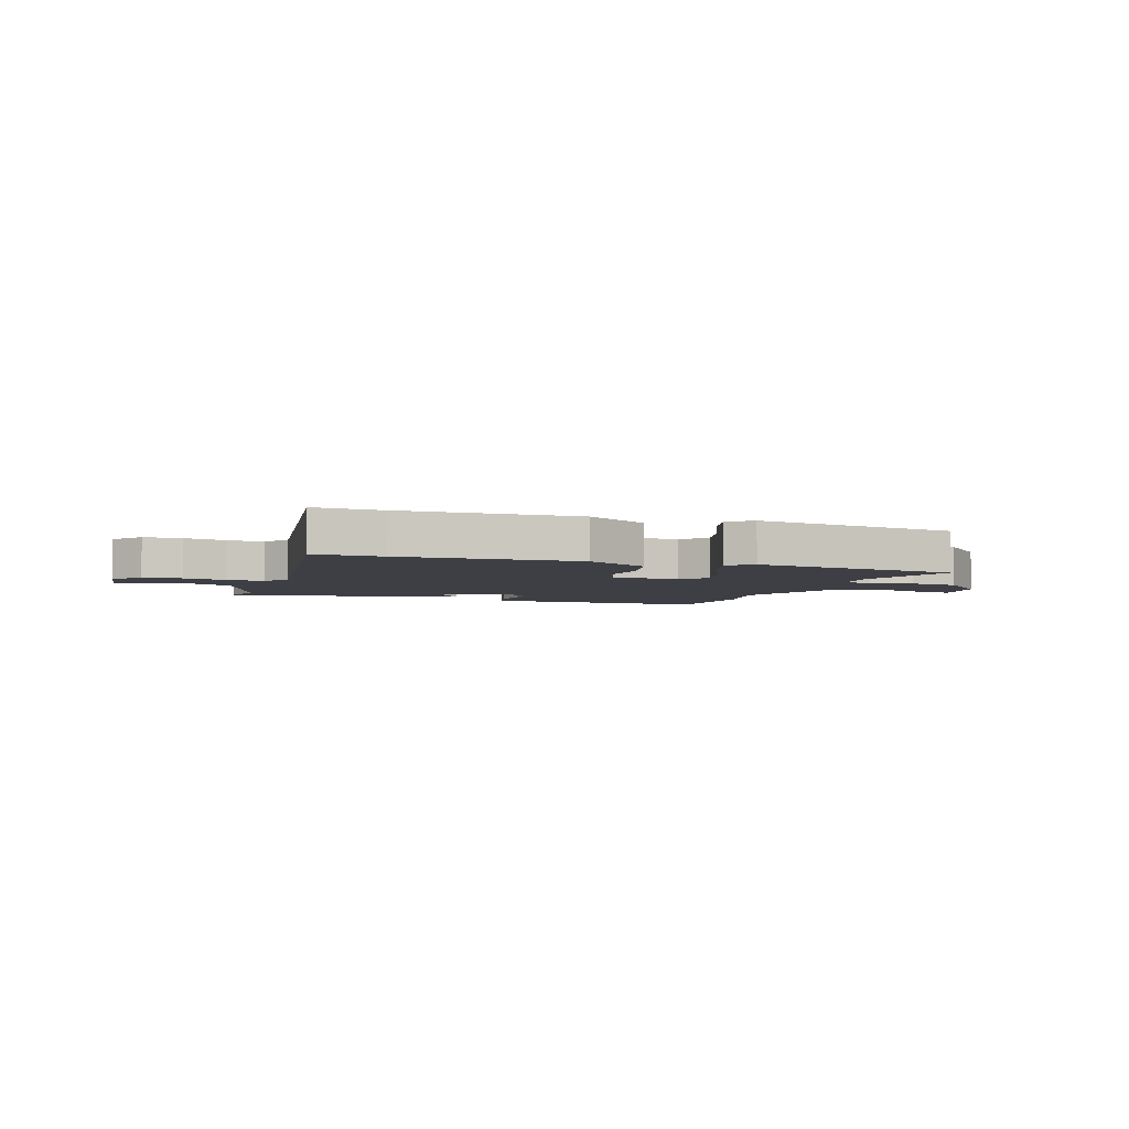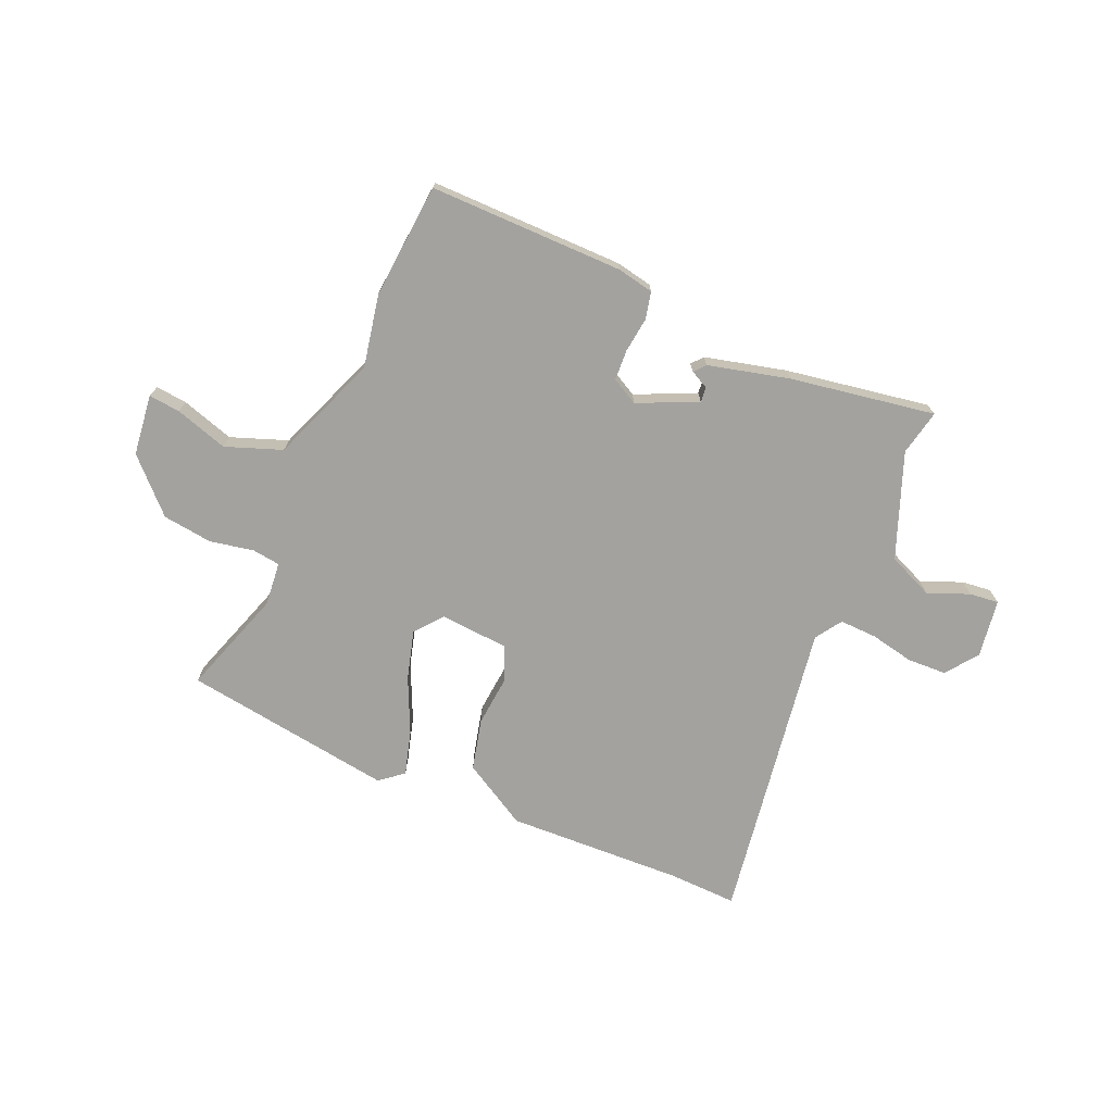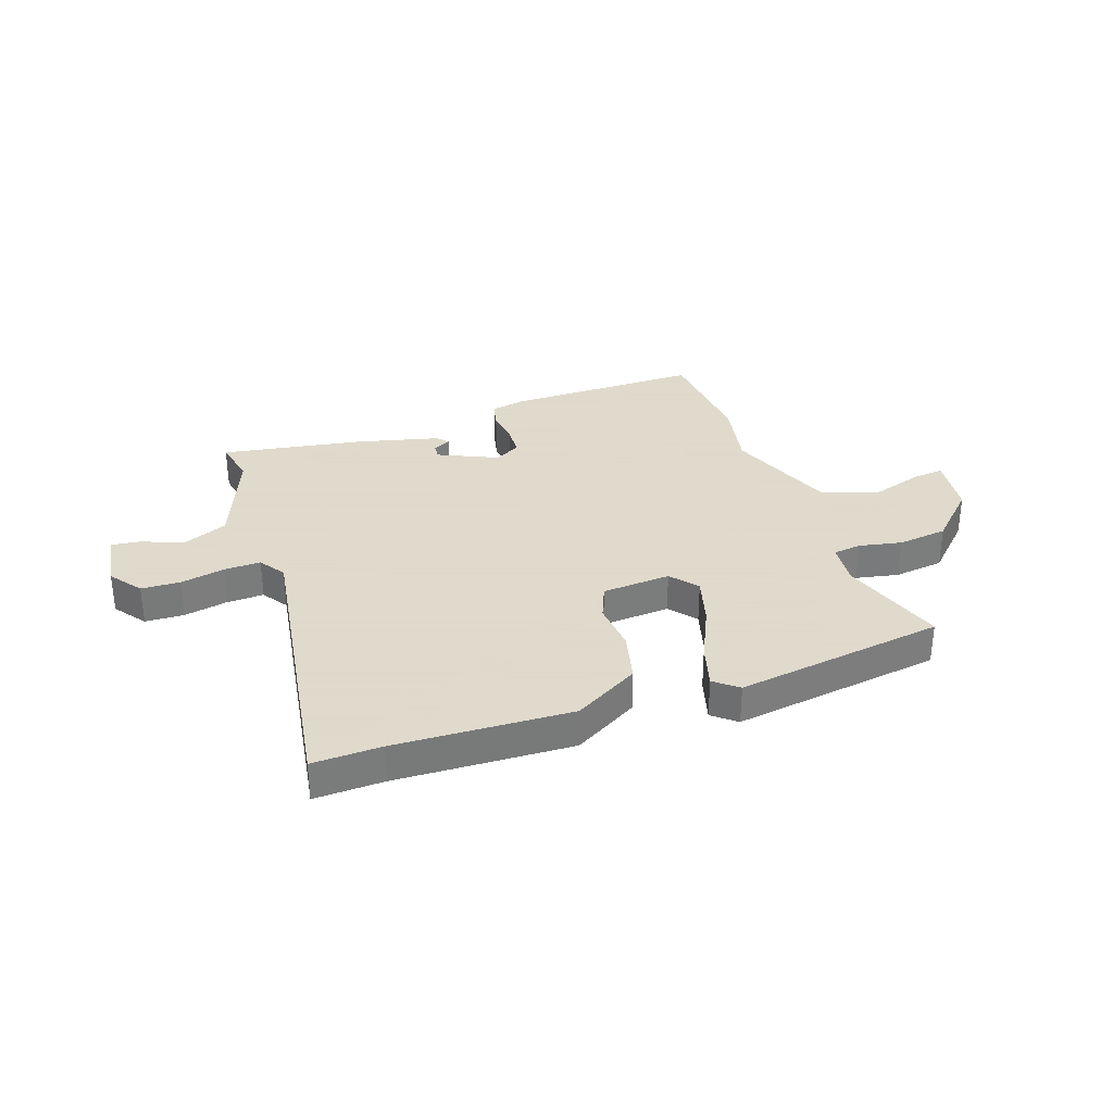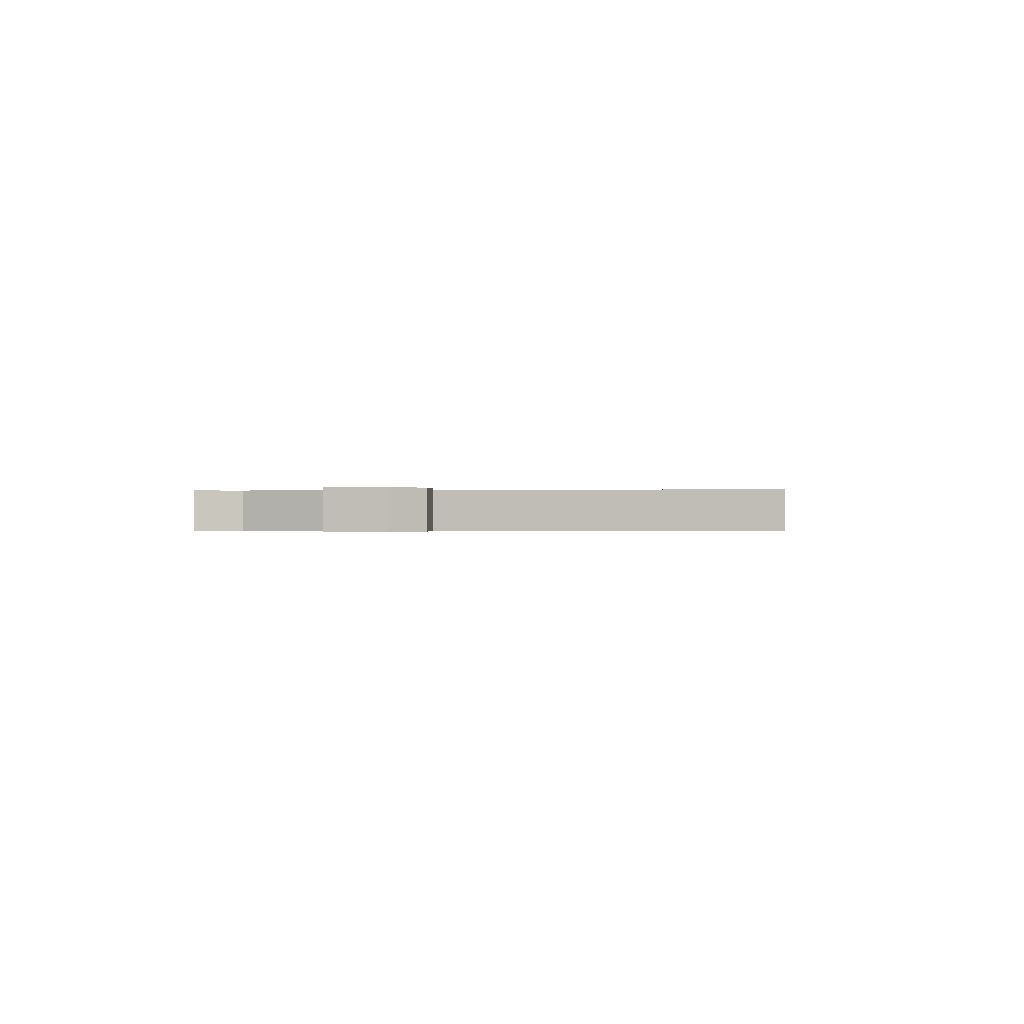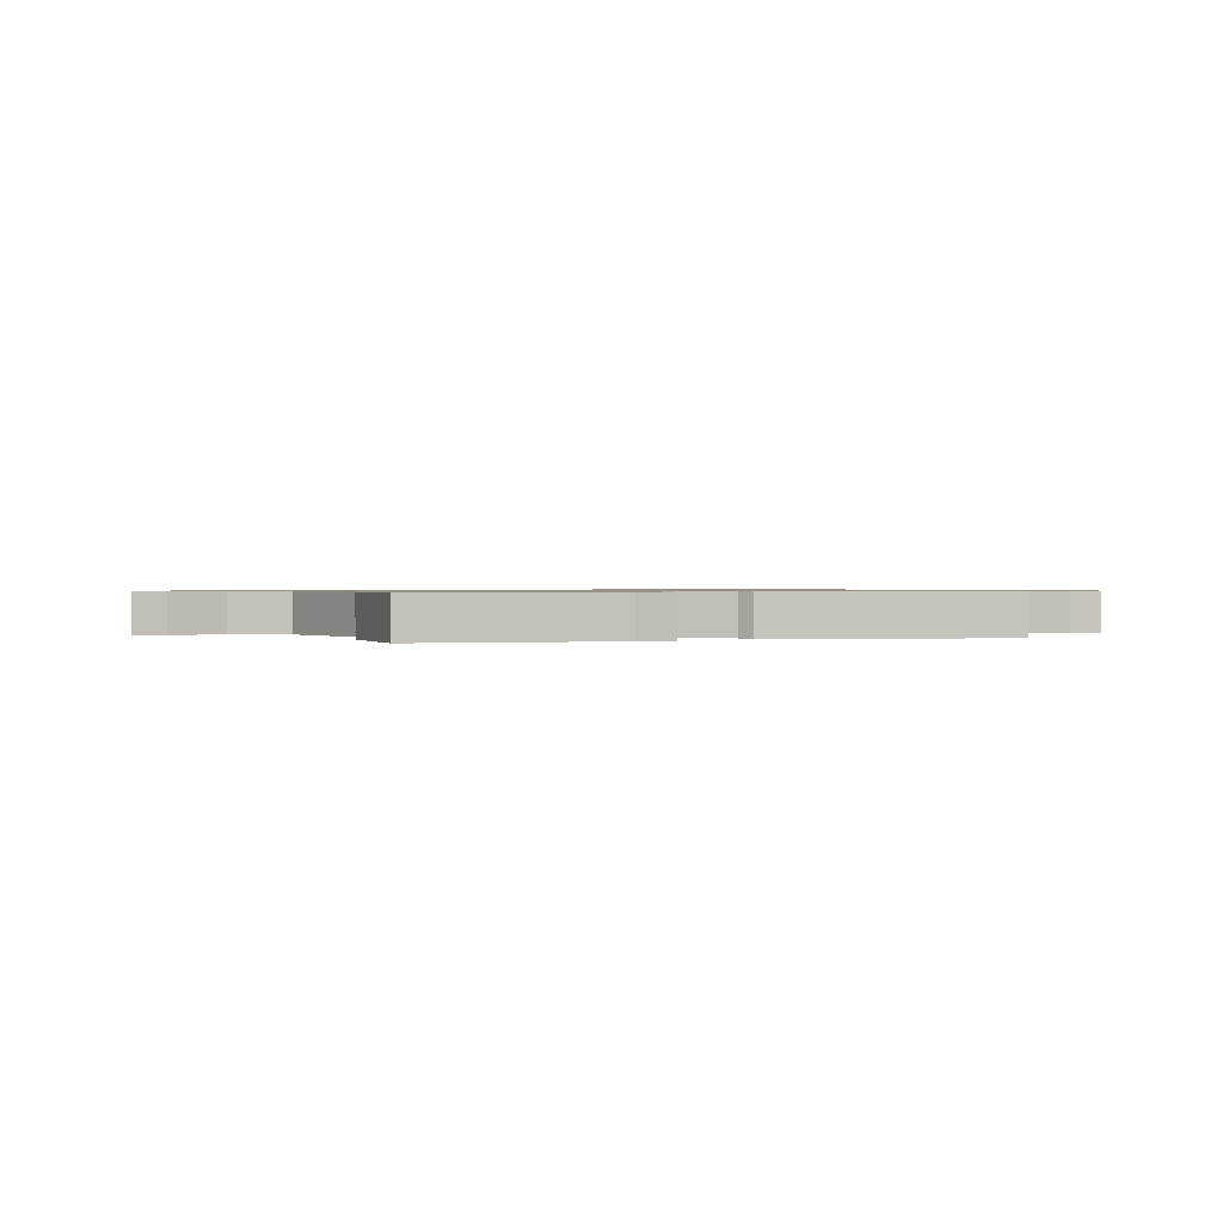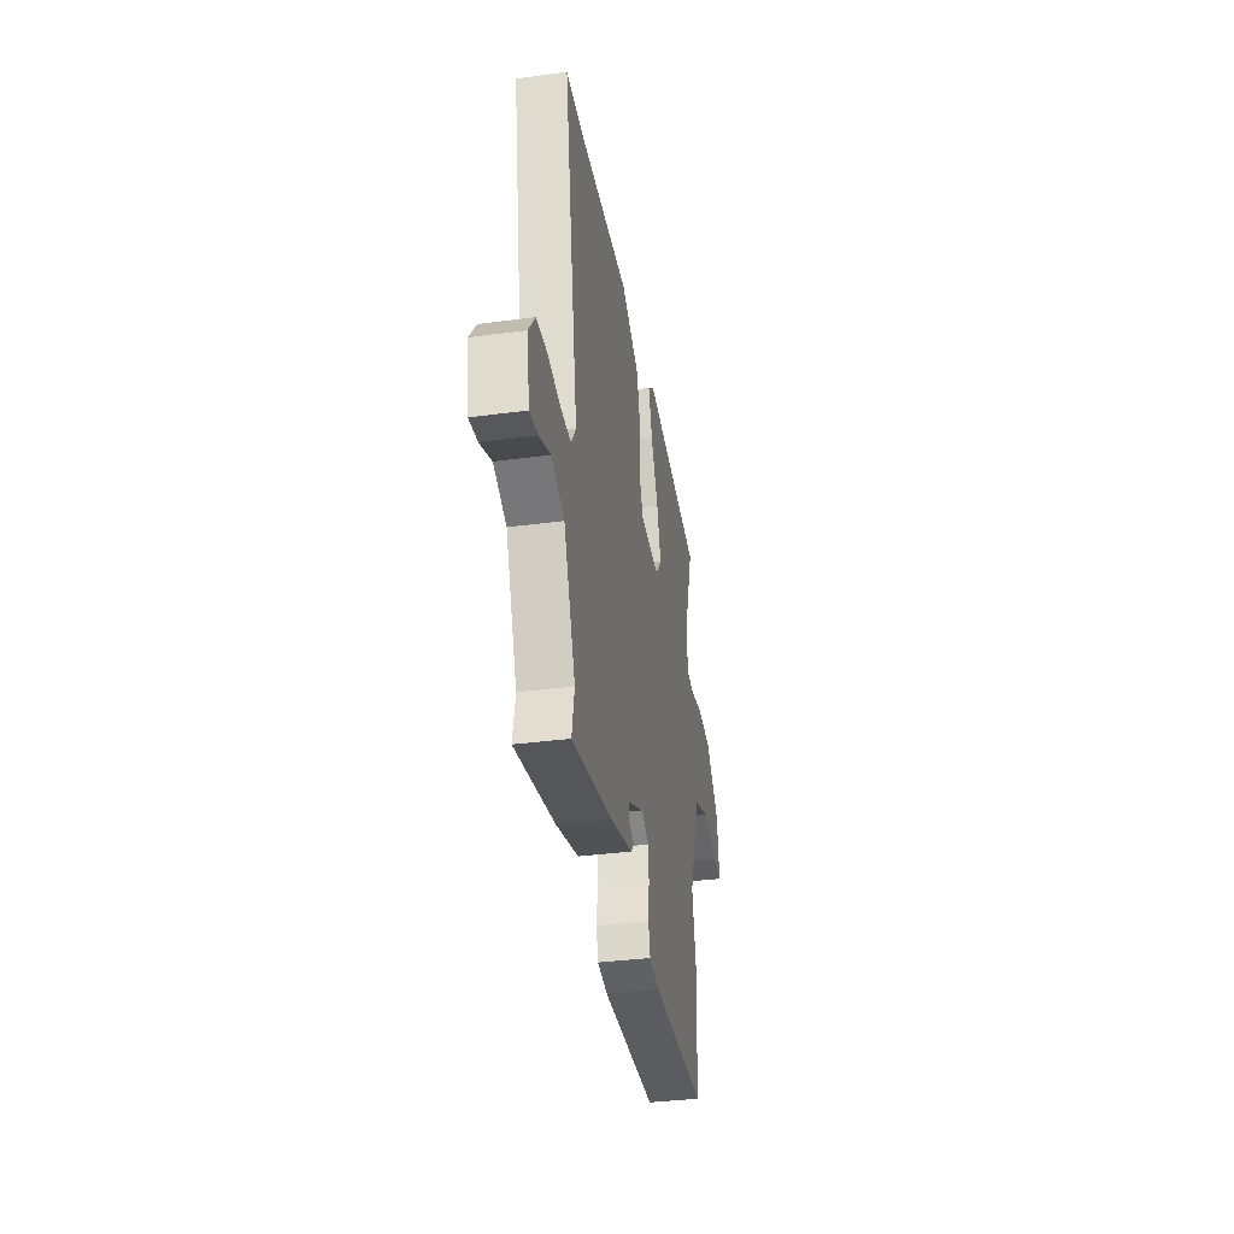
<metadata>
{"format":"obj","ext":"obj","renderer":"f3d","projection":"perspective","resolution":1024,"background":"white","views":[{"elev":-4.4,"azim":-20.2,"up":"+Y"},{"elev":-72.6,"azim":155.7,"up":"+Y"},{"elev":32.4,"azim":-20.0,"up":"+Y"},{"elev":-0.3,"azim":-87.2,"up":"+Y"},{"elev":0.8,"azim":163.7,"up":"+Y"},{"elev":-35.7,"azim":-80.0,"up":"+Z"}]}
</metadata>
<code>
v 0.539 0.07 0.5
v 0.478 0.07 0.308
v 0.487 0.07 0.229
v 0.538 0.07 0.223
v 0.616 0.07 0.24
v 0.707 0.07 0.23
v 0.797 0.07 0.142
v 0.812 0.07 0.032
v 0.755 0.07 0.037
v 0.659 0.07 0.065
v 0.558 0.07 0.026
v 0.485 0.07 -0.171
v 0.513 0.07 -0.303
v 0.499 0.07 -0.51
v 0.147 0.07 -0.514
v 0.081 0.07 -0.502
v 0.069 0.07 -0.453
v 0.076 0.07 -0.389
v 0.072 0.07 -0.334
v 0.024 0.07 -0.309
v -0.083 0.07 -0.36
v -0.08 0.07 -0.387
v -0.047 0.07 -0.403
v -0.064 0.07 -0.424
v -0.21 0.07 -0.463
v -0.471 0.07 -0.511
v -0.455 0.07 -0.428
v -0.53 0.07 -0.241
v -0.613 0.07 -0.207
v -0.687 0.07 -0.238
v -0.74 0.07 -0.245
v -0.757 0.07 -0.14
v -0.715 0.07 -0.082
v -0.644 0.07 -0.078
v -0.564 0.07 -0.093
v -0.497 0.07 -0.094
v -0.466 0.07 -0.046
v -0.559 0.07 0.501
v -0.434 0.07 0.499
v -0.115 0.07 0.517
v 0.004 0.07 0.451
v 0.028 0.07 0.359
v 0.021 0.07 0.268
v 0.048 0.07 0.205
v 0.173 0.07 0.198
v 0.212 0.07 0.248
v 0.186 0.07 0.336
v 0.139 0.07 0.434
v 0.115 0.07 0.514
v 0.157 0.07 0.549
v 0.539 0 0.5
v 0.478 0 0.308
v 0.487 0 0.229
v 0.538 0 0.223
v 0.616 0 0.24
v 0.707 0 0.23
v 0.797 0 0.142
v 0.812 0 0.032
v 0.755 0 0.037
v 0.659 0 0.065
v 0.558 0 0.026
v 0.485 0 -0.171
v 0.513 0 -0.303
v 0.499 0 -0.51
v 0.147 0 -0.514
v 0.081 0 -0.502
v 0.069 0 -0.453
v 0.076 0 -0.389
v 0.072 0 -0.334
v 0.024 0 -0.309
v -0.083 0 -0.36
v -0.08 0 -0.387
v -0.047 0 -0.403
v -0.064 0 -0.424
v -0.21 0 -0.463
v -0.471 0 -0.511
v -0.455 0 -0.428
v -0.53 0 -0.241
v -0.613 0 -0.207
v -0.687 0 -0.238
v -0.74 0 -0.245
v -0.757 0 -0.14
v -0.715 0 -0.082
v -0.644 0 -0.078
v -0.564 0 -0.093
v -0.497 0 -0.094
v -0.466 0 -0.046
v -0.559 0 0.501
v -0.434 0 0.499
v -0.115 0 0.517
v 0.004 0 0.451
v 0.028 0 0.359
v 0.021 0 0.268
v 0.048 0 0.205
v 0.173 0 0.198
v 0.212 0 0.248
v 0.186 0 0.336
v 0.139 0 0.434
v 0.115 0 0.514
v 0.157 0 0.549
f 50 1 2
f 49 50 2
f 48 49 2
f 47 48 2
f 46 47 2 3
f 45 46 3 4
f 41 42 43
f 40 41 43
f 39 40 43
f 39 43 44
f 38 39 44
f 37 38 44
f 36 37 44 45
f 33 34 35
f 32 33 35
f 31 32 35
f 30 31 35
f 29 30 35
f 28 29 35 36
f 36 45 4
f 28 36 4
f 27 28 4
f 25 26 27
f 24 25 27
f 23 24 27
f 22 23 27
f 16 17 18
f 15 16 18
f 14 15 18
f 13 14 18
f 12 13 18
f 11 12 18 19
f 8 9 10
f 7 8 10
f 6 7 10
f 5 6 10
f 4 5 10
f 4 10 11
f 21 22 27
f 27 4 11
f 21 27 11
f 20 21 11
f 11 19 20
f 52 51 100
f 52 100 99
f 52 99 98
f 52 98 97
f 53 52 97 96
f 54 53 96 95
f 93 92 91
f 93 91 90
f 93 90 89
f 94 93 89
f 94 89 88
f 94 88 87
f 95 94 87 86
f 85 84 83
f 85 83 82
f 85 82 81
f 85 81 80
f 85 80 79
f 86 85 79 78
f 54 95 86
f 54 86 78
f 54 78 77
f 77 76 75
f 77 75 74
f 77 74 73
f 77 73 72
f 68 67 66
f 68 66 65
f 68 65 64
f 68 64 63
f 68 63 62
f 69 68 62 61
f 60 59 58
f 60 58 57
f 60 57 56
f 60 56 55
f 60 55 54
f 61 60 54
f 77 72 71
f 61 54 77
f 61 77 71
f 61 71 70
f 70 69 61
f 1 51 52 2
f 2 52 53 3
f 3 53 54 4
f 4 54 55 5
f 5 55 56 6
f 6 56 57 7
f 7 57 58 8
f 8 58 59 9
f 9 59 60 10
f 10 60 61 11
f 11 61 62 12
f 12 62 63 13
f 13 63 64 14
f 14 64 65 15
f 15 65 66 16
f 16 66 67 17
f 17 67 68 18
f 18 68 69 19
f 19 69 70 20
f 20 70 71 21
f 21 71 72 22
f 22 72 73 23
f 23 73 74 24
f 24 74 75 25
f 25 75 76 26
f 26 76 77 27
f 27 77 78 28
f 28 78 79 29
f 29 79 80 30
f 30 80 81 31
f 31 81 82 32
f 32 82 83 33
f 33 83 84 34
f 34 84 85 35
f 35 85 86 36
f 36 86 87 37
f 37 87 88 38
f 38 88 89 39
f 39 89 90 40
f 40 90 91 41
f 41 91 92 42
f 42 92 93 43
f 43 93 94 44
f 44 94 95 45
f 45 95 96 46
f 46 96 97 47
f 47 97 98 48
f 48 98 99 49
f 49 99 100 50
f 50 100 51 1

</code>
